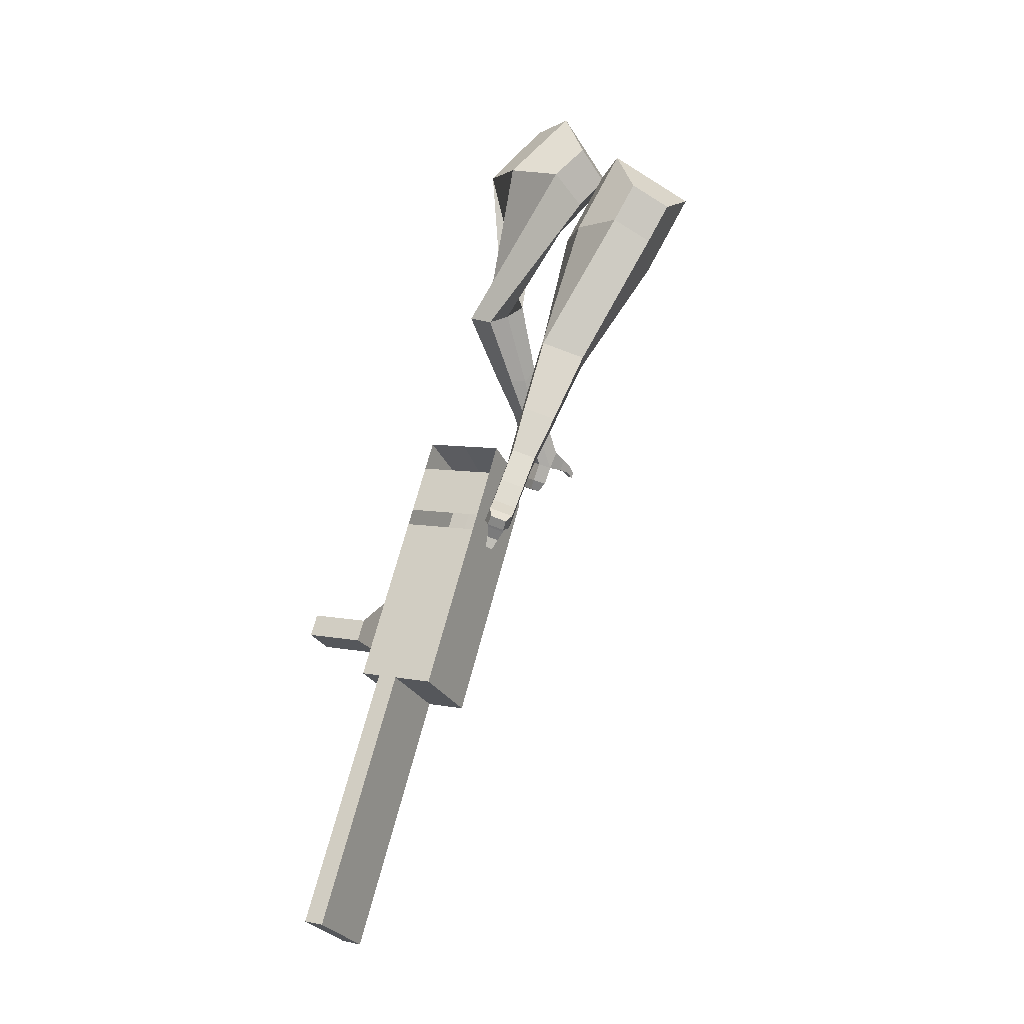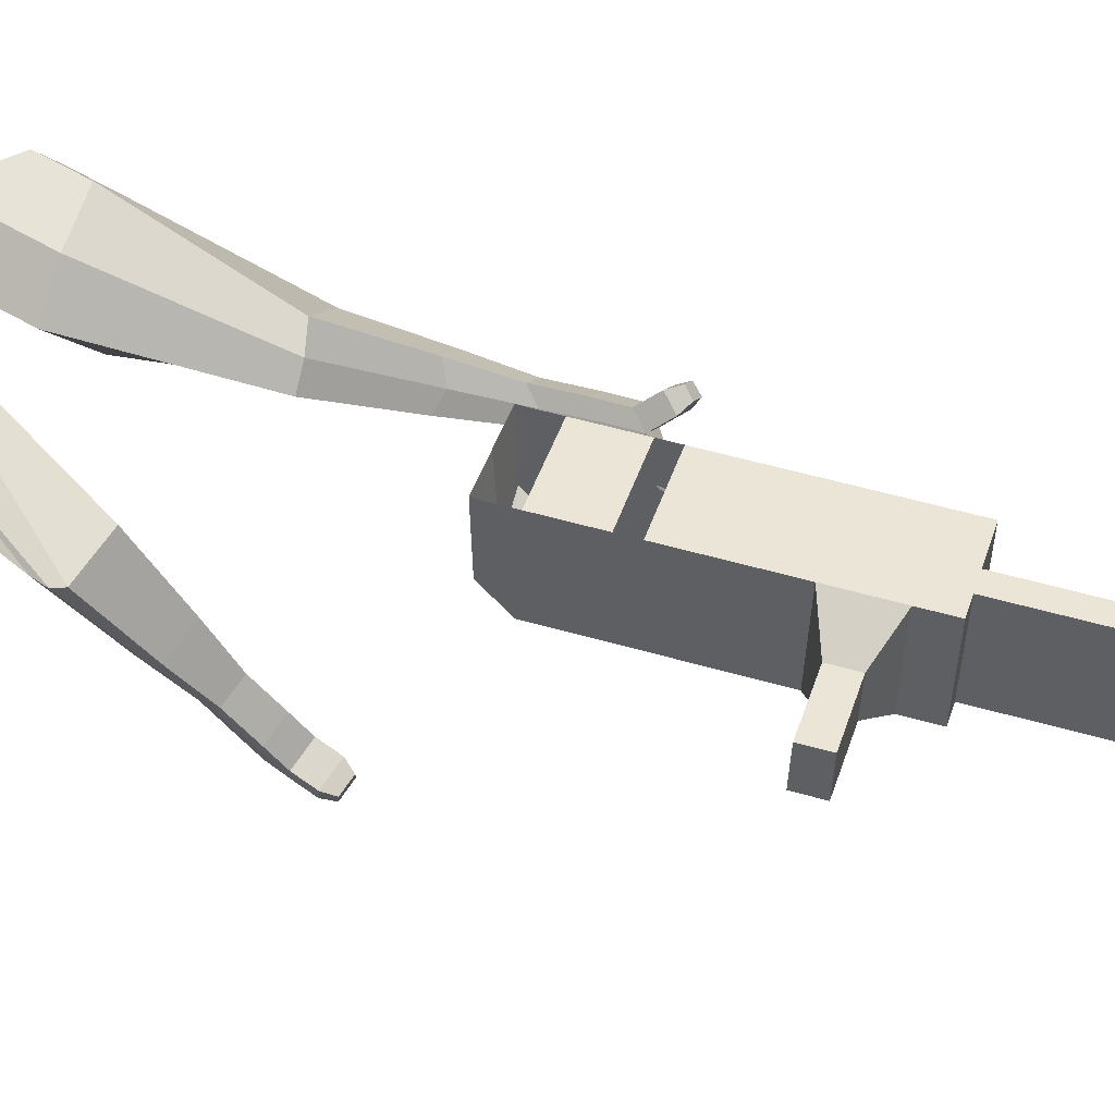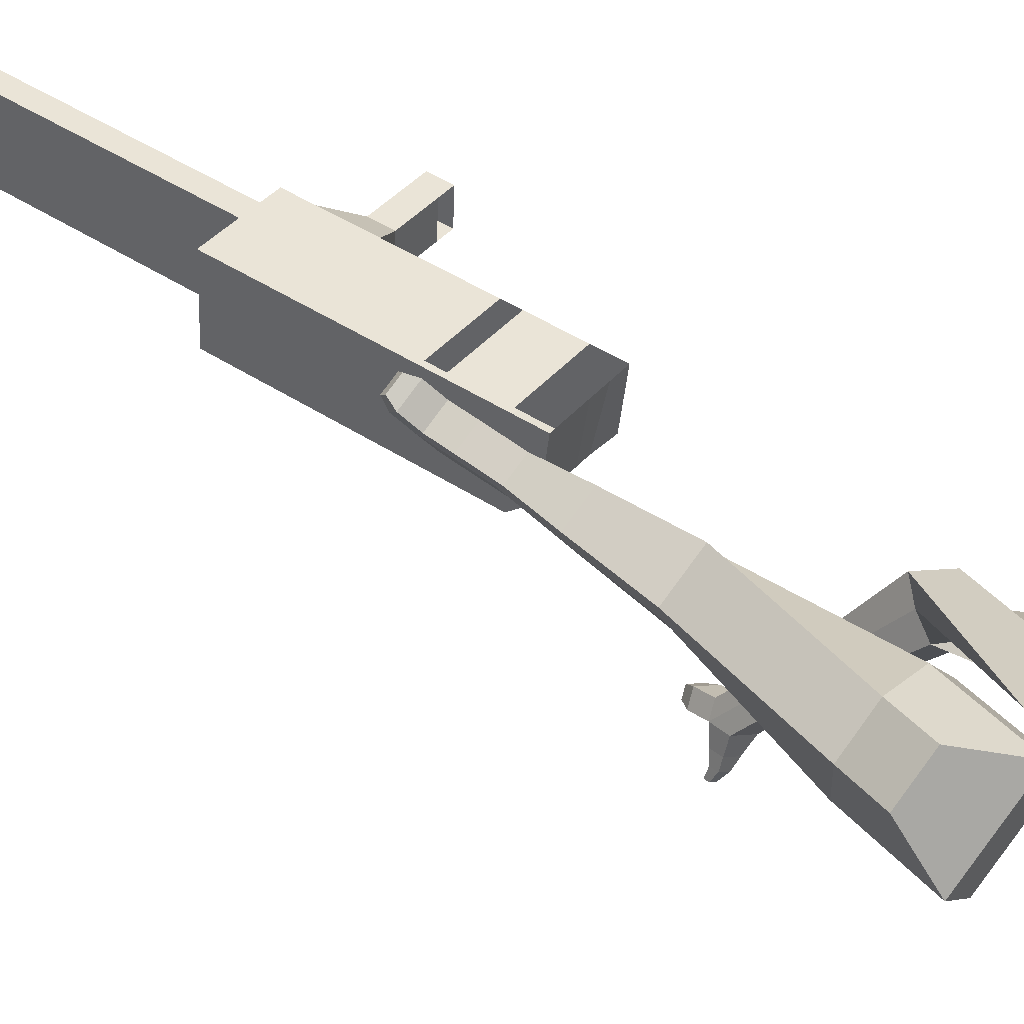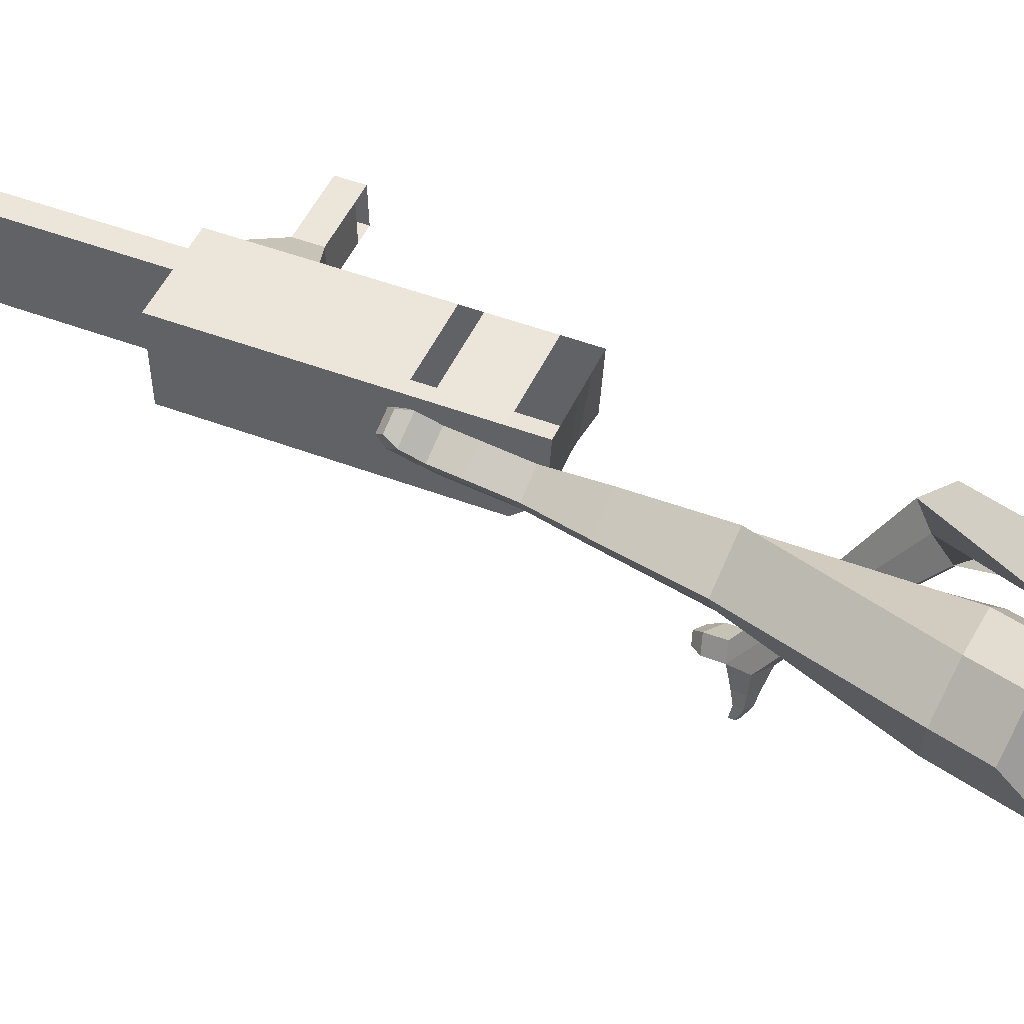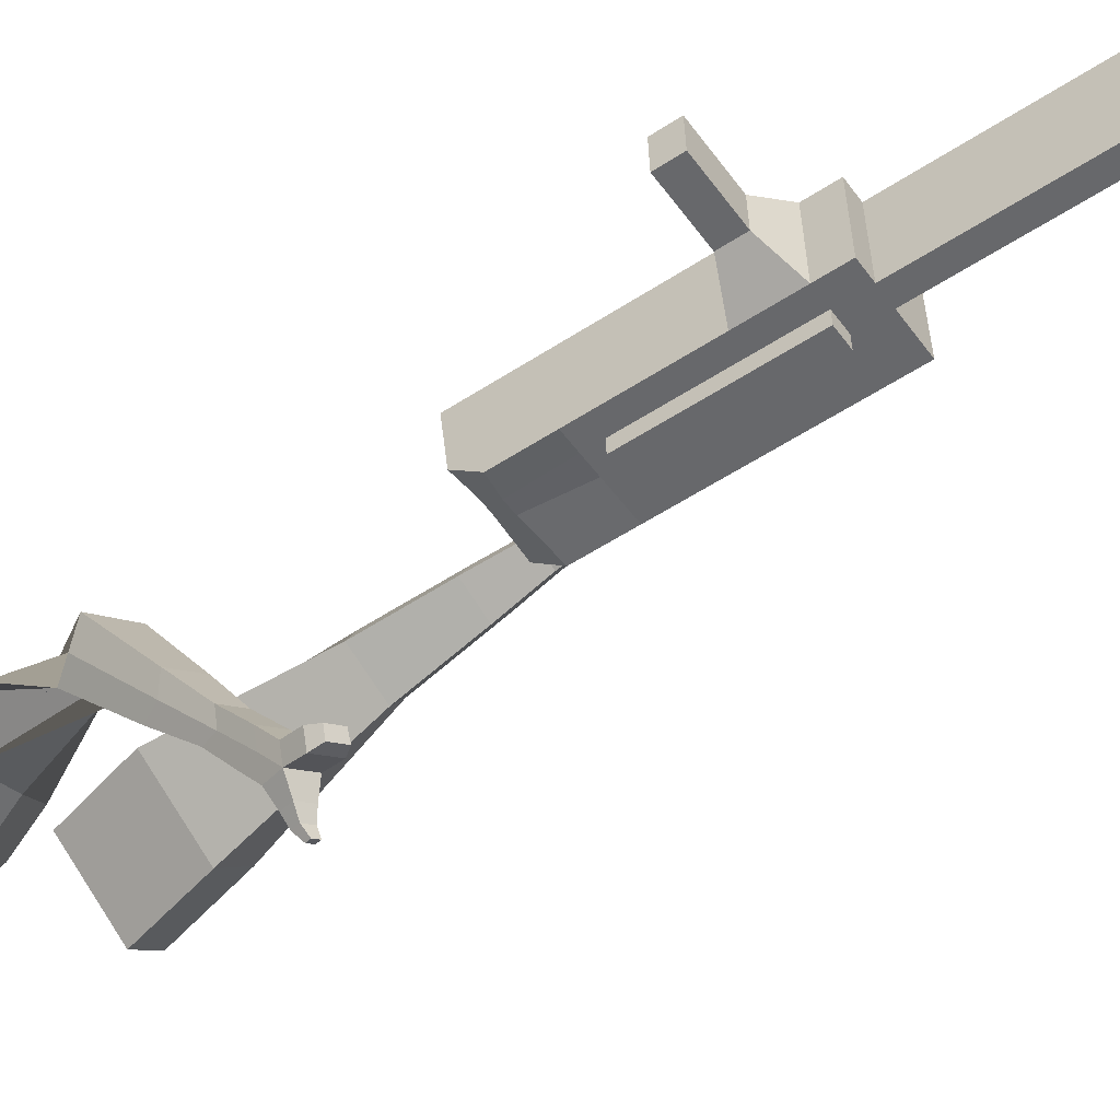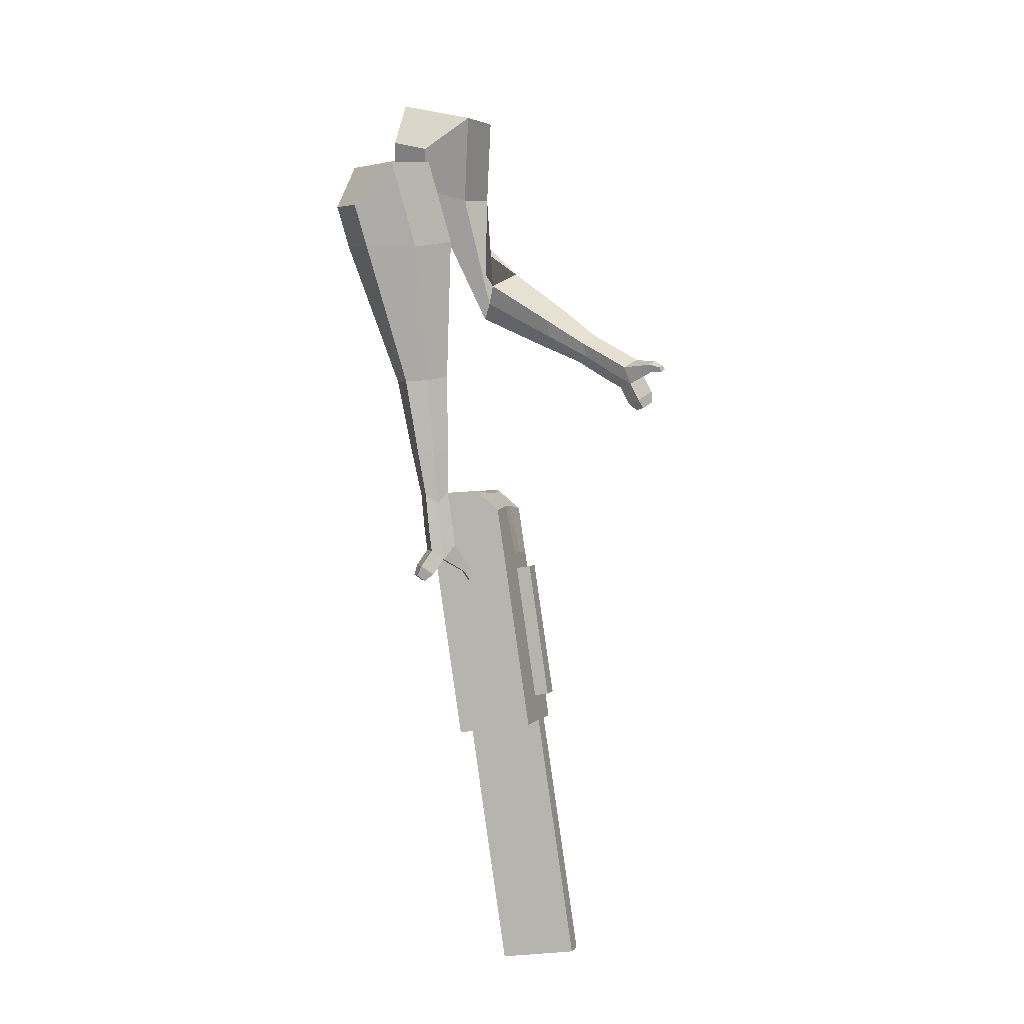
<metadata>
{"format":"obj","ext":"obj","renderer":"f3d","projection":"perspective","resolution":1024,"background":"white","views":[{"elev":-30.9,"azim":-169.5,"up":"+Z"},{"elev":29.8,"azim":89.5,"up":"+Y"},{"elev":56.5,"azim":-70.0,"up":"+Y"},{"elev":62.1,"azim":-83.4,"up":"+Y"},{"elev":-66.1,"azim":107.7,"up":"+Y"},{"elev":-16.6,"azim":-84.5,"up":"+Z"}]}
</metadata>
<code>
o Cube.046_Cube.010
v 210 372.5 -1217
v 158.7 158.4 -1206
v 272.1 347.1 -1426
v 220.8 133 -1416
v 4.793 418.3 -1283
v -46.47 204.2 -1272
v 66.94 392.9 -1493
v 15.68 178.8 -1482
v 124.4 407.5 -927.5
v 73.13 193.4 -916.8
v -132 239.2 -983
v -80.77 453.3 -993.8
v 85.67 423.3 -796.7
v 34.41 209.2 -786
v -170.7 255 -852.2
v -119.5 469.1 -863
v 62.8 432.6 -719.4
v 29.49 275.3 -724.5
v -175.7 321.1 -790.7
v -142.4 478.4 -785.7
v 137.7 402 -972.6
v 86.48 187.9 -961.9
v -67.42 447.8 -1039
v -118.7 233.7 -1028
v 250.2 356.1 -1352
v 198.9 142 -1342
v 45 401.9 -1419
v -6.261 187.8 -1408
v 169.5 370 -1460
v 118.3 155.9 -1449
v 107.4 395.4 -1250
v 56.11 181.3 -1239
v 21.81 430.4 -960.6
v -29.45 216.3 -949.9
v -16.91 446.2 -829.8
v -60.62 241 -806.4
v -39.78 455.5 -752.5
v -63.94 285.6 -764.9
v -16.1 210.8 -995
v 35.16 424.9 -1006
v 96.32 164.9 -1375
v 147.6 379 -1385
v 220.8 358.6 -1443
v 107.4 169.9 -1222
v 21.84 204.8 -933.3
v -26.03 233.3 -795.2
v -29.35 277.9 -753.7
v 86.45 413.5 -989.2
v 198.9 367.5 -1369
v 169.5 144.5 -1432
v 158.7 384 -1233
v 73.1 418.9 -944.1
v 34.38 434.7 -813.3
v 11.51 444.1 -736
v 35.19 199.4 -978.4
v 147.6 153.4 -1358
v 25.59 159.3 -976.4
v -25.7 170.7 -993
v 138 113.3 -1356
v 86.72 124.8 -1373
v 46.52 141.2 -1237
v 97.8 129.8 -1220
v 311.1 281.6 -1284
v 293.4 288.9 -1223
v 270.7 194.2 -1219
v 288.5 187 -1279
v 355.5 271.7 -1269
v 337.7 279 -1209
v 315 184.3 -1204
v 332.8 177.1 -1264
v 423.3 256.6 -1247
v 405.5 263.9 -1187
v 382.9 169.2 -1183
v 400.6 161.9 -1243
v 467 246.8 -1233
v 449.2 254.1 -1173
v 426.5 159.4 -1168
v 444.3 152.2 -1228
v 373.7 61.03 -2122
v 322.4 72.48 -2139
v 373.7 286.6 -2149
v 425 275.1 -2133
f 25 26 4 3
f 29 30 8 7
f 27 28 6 5
f 22 21 9 10
f 42 27 5 31
f 56 26 2 44
f 10 9 13 14
f 55 22 10 45
f 23 24 11 12
f 46 14 18 47
f 45 10 14 46
f 12 11 15 16
f 33 12 16 35
f 54 47 18 17
f 16 15 19 20
f 14 13 17 18
f 5 6 24 23
f 44 2 22 55
f 31 5 23 40
f 2 1 21 22
f 50 4 26 56
f 29 7 27 42
f 7 8 28 27
f 26 25 63 66
f 43 29 42 49
f 8 30 41 28
f 51 31 40 48
f 6 32 39 24
f 20 19 38 37
f 52 33 35 53
f 11 34 36 15
f 15 36 38 19
f 24 39 34 11
f 28 41 32 6
f 49 42 31 51
f 30 29 81 80
f 3 4 50 43
f 25 49 51 1
f 9 52 53 13
f 1 51 48 21
f 3 43 49 25
f 30 50 56 41
f 32 41 60 61
f 37 38 47 54
f 34 45 46 36
f 36 46 47 38
f 39 55 45 34
f 55 39 58 57
f 61 62 57 58
f 60 59 62 61
f 39 32 61 58
f 44 55 57 62
f 41 56 59 60
f 56 44 62 59
f 66 63 67 70
f 1 2 65 64
f 2 26 66 65
f 25 1 64 63
f 69 70 74 73
f 64 65 69 68
f 65 66 70 69
f 63 64 68 67
f 73 74 78 77
f 67 68 72 71
f 70 67 71 74
f 68 69 73 72
f 76 77 78 75
f 71 72 76 75
f 74 71 75 78
f 82 79 80 81
f 50 30 80 79
f 43 50 79 82
f 29 43 82 81
o Cube.048_Cube.024
v -493.7 545.3 151.4
v -676.9 409.1 72.2
v -369.2 494.5 -49.35
v -552.1 357.6 -128.7
v -604.6 692.7 -25.58
v -698.5 622.9 -66.19
v -540.7 666.7 -128.5
v -634.2 596.8 -168.5
v -375.3 388.3 -489.3
v -262.3 429.9 -450.1
v -298.5 549.1 -472.6
v -411.5 507.5 -511.7
v -289.9 394.5 -688.2
v -206.9 425.1 -659.4
v -233.5 512.8 -675.9
v -316.5 482.2 -704.7
v -235.2 401 -812.4
v -174.6 423.4 -791.4
v -194 487.4 -803.4
v -254.7 465.1 -824.5
v -421.2 598.9 -86
v -614.8 454.4 -168.9
v -553.5 653 127.1
v -748 508.3 43
v -275 490.4 -465.4
v -394.9 446.2 -506.9
v -211 468.6 -684.4
v -299.2 436.1 -714.9
v -172.9 454.2 -822.1
v -237.3 430.5 -844.5
v -201.4 391.1 -899.7
v -140.7 413.5 -878.6
v -137.2 449 -919.6
v -201.7 425.3 -941.9
v -219.3 459.2 -920.3
v -158.6 481.5 -899.3
v -177.4 385.3 -962.6
v -116.7 407.6 -941.6
v -113.3 443.2 -982.5
v -177.7 419.4 -1005
v -195.3 453.3 -983.3
v -134.6 475.7 -962.3
v -144.9 362.6 -993
v -105.9 377 -979.5
v -103.7 399.9 -1006
v -145.1 384.6 -1020
v -173.4 450.8 -1051
v -191 484.7 -1029
v -130.3 507.1 -1008
v -109 474.6 -1028
v -123.7 346 -1014
v -97.37 355.7 -1004
v -95.88 371.1 -1022
v -123.8 360.8 -1032
v -105.2 339 -1042
v -88.7 345.1 -1036
v -87.77 354.7 -1047
v -105.2 348.3 -1053
v -163.6 477.3 -1068
v -175.3 499.8 -1054
v -134.9 514.7 -1040
v -120.7 493.1 -1053
v -277.2 457.9 448.4
v -372.5 259.2 349.2
v -127.2 482.1 256.7
v -227.3 285.1 157.8
v -433 550.9 268.4
v -481.9 449 217.6
v -347.7 565.1 169.1
v -407.5 462.3 119.4
v -185.2 270.5 -117.6
v -106.5 205.1 -45.9
v -10.28 241.1 -116.4
v -86.18 305.6 -188.2
v -194.2 96.77 -246.6
v -138 45.28 -193.2
v -65.16 71.06 -245.2
v -121.4 122.5 -298.5
v -197.1 -12.54 -327.3
v -155.9 -50.17 -288.3
v -102.7 -31.33 -326.2
v -143.8 6.298 -365.2
v -205.9 551.8 218.7
v -325.3 344.6 114.7
v -378.2 528 423.2
v -479.4 317.1 317.9
v -57.65 211.4 -81.51
v -138.9 285.8 -158.5
v -102.7 41.76 -228.9
v -162.4 96.42 -285.5
v -132.1 -63.25 -322.4
v -175.8 -23.3 -363.7
v -213.9 -87.42 -381.7
v -172.8 -125 -342.8
v -146 -144.2 -385.9
v -189.6 -104.3 -427.3
v -158.2 -73.76 -427.4
v -117 -111.4 -388.4
v -225 -140.9 -421.7
v -183.9 -178.5 -382.7
v -157.1 -197.7 -425.9
v -200.7 -157.7 -467.2
v -169.2 -127.2 -467.3
v -128.1 -164.8 -428.3
v -243.6 -187 -425.4
v -217.1 -211.2 -400.4
v -199.9 -223.6 -428.2
v -228 -197.9 -454.8
v -178.5 -180.7 -512.9
v -147 -150.2 -513
v -105.9 -187.8 -474
v -134.8 -220.7 -471.5
v -257.6 -217.8 -428
v -239.7 -234.1 -411
v -228.1 -242.5 -429.8
v -247 -225.1 -447.7
v -264.6 -248.9 -441
v -253.4 -259.2 -430.4
v -246.2 -264.4 -442.1
v -258 -253.5 -453.4
v -154.1 -194.5 -530.8
v -133.2 -174.2 -530.8
v -105.9 -199.2 -504.9
v -125.1 -221.1 -503.2
f 83 84 86 85
f 90 89 93 94
f 89 90 88 87
f 105 106 84 83
f 103 89 87 105
f 104 86 84 106
f 94 93 97 98
f 103 85 92 107
f 104 90 94 108
f 85 86 91 92
f 110 98 102 112
f 107 92 96 109
f 108 94 98 110
f 92 91 95 96
f 101 111 115 118
f 96 95 99 100
f 98 97 101 102
f 109 96 100 111
f 97 109 111 101
f 100 99 113 114
f 91 108 110 95
f 93 107 109 97
f 95 110 112 99
f 86 104 108 91
f 89 103 107 93
f 90 104 106 88
f 85 103 105 83
f 87 88 106 105
f 117 118 124 123
f 113 116 122 119
f 102 101 118 117
f 111 100 114 115
f 99 112 116 113
f 112 102 117 116
f 124 121 132 131
f 120 119 125 126
f 115 114 120 121
f 118 115 121 124
f 116 117 123 122
f 114 113 119 120
f 128 127 135 136
f 119 122 128 125
f 121 120 126 127
f 122 121 127 128
f 131 132 144 143
f 122 123 130 129
f 123 124 131 130
f 121 122 129 132
f 136 135 139 140
f 127 126 134 135
f 125 128 136 133
f 126 125 133 134
f 138 137 140 139
f 135 134 138 139
f 133 136 140 137
f 134 133 137 138
f 144 141 142 143
f 129 130 142 141
f 132 129 141 144
f 130 131 143 142
f 145 146 148 147
f 152 151 155 156
f 151 152 150 149
f 167 168 146 145
f 165 151 149 167
f 166 148 146 168
f 156 155 159 160
f 165 147 154 169
f 166 152 156 170
f 147 148 153 154
f 172 160 164 174
f 169 154 158 171
f 170 156 160 172
f 154 153 157 158
f 163 173 177 180
f 158 157 161 162
f 160 159 163 164
f 171 158 162 173
f 159 171 173 163
f 162 161 175 176
f 153 170 172 157
f 155 169 171 159
f 157 172 174 161
f 148 166 170 153
f 151 165 169 155
f 152 166 168 150
f 147 165 167 145
f 149 150 168 167
f 179 180 186 185
f 175 178 184 181
f 164 163 180 179
f 173 162 176 177
f 161 174 178 175
f 174 164 179 178
f 186 183 194 193
f 182 181 187 188
f 177 176 182 183
f 180 177 183 186
f 178 179 185 184
f 176 175 181 182
f 190 189 197 198
f 181 184 190 187
f 183 182 188 189
f 184 183 189 190
f 193 194 206 205
f 184 185 192 191
f 185 186 193 192
f 183 184 191 194
f 198 197 201 202
f 189 188 196 197
f 187 190 198 195
f 188 187 195 196
f 200 199 202 201
f 197 196 200 201
f 195 198 202 199
f 196 195 199 200
f 206 203 204 205
f 191 192 204 203
f 194 191 203 206
f 192 193 205 204

</code>
